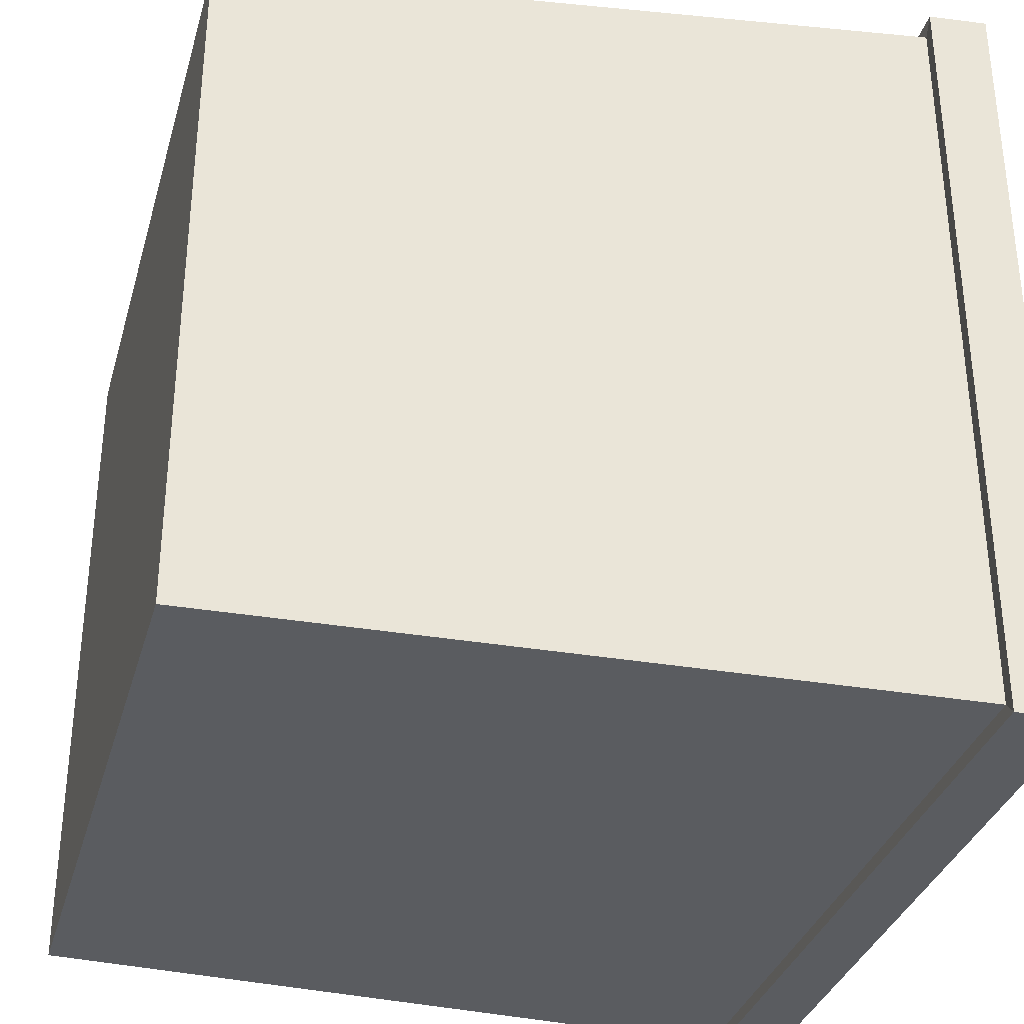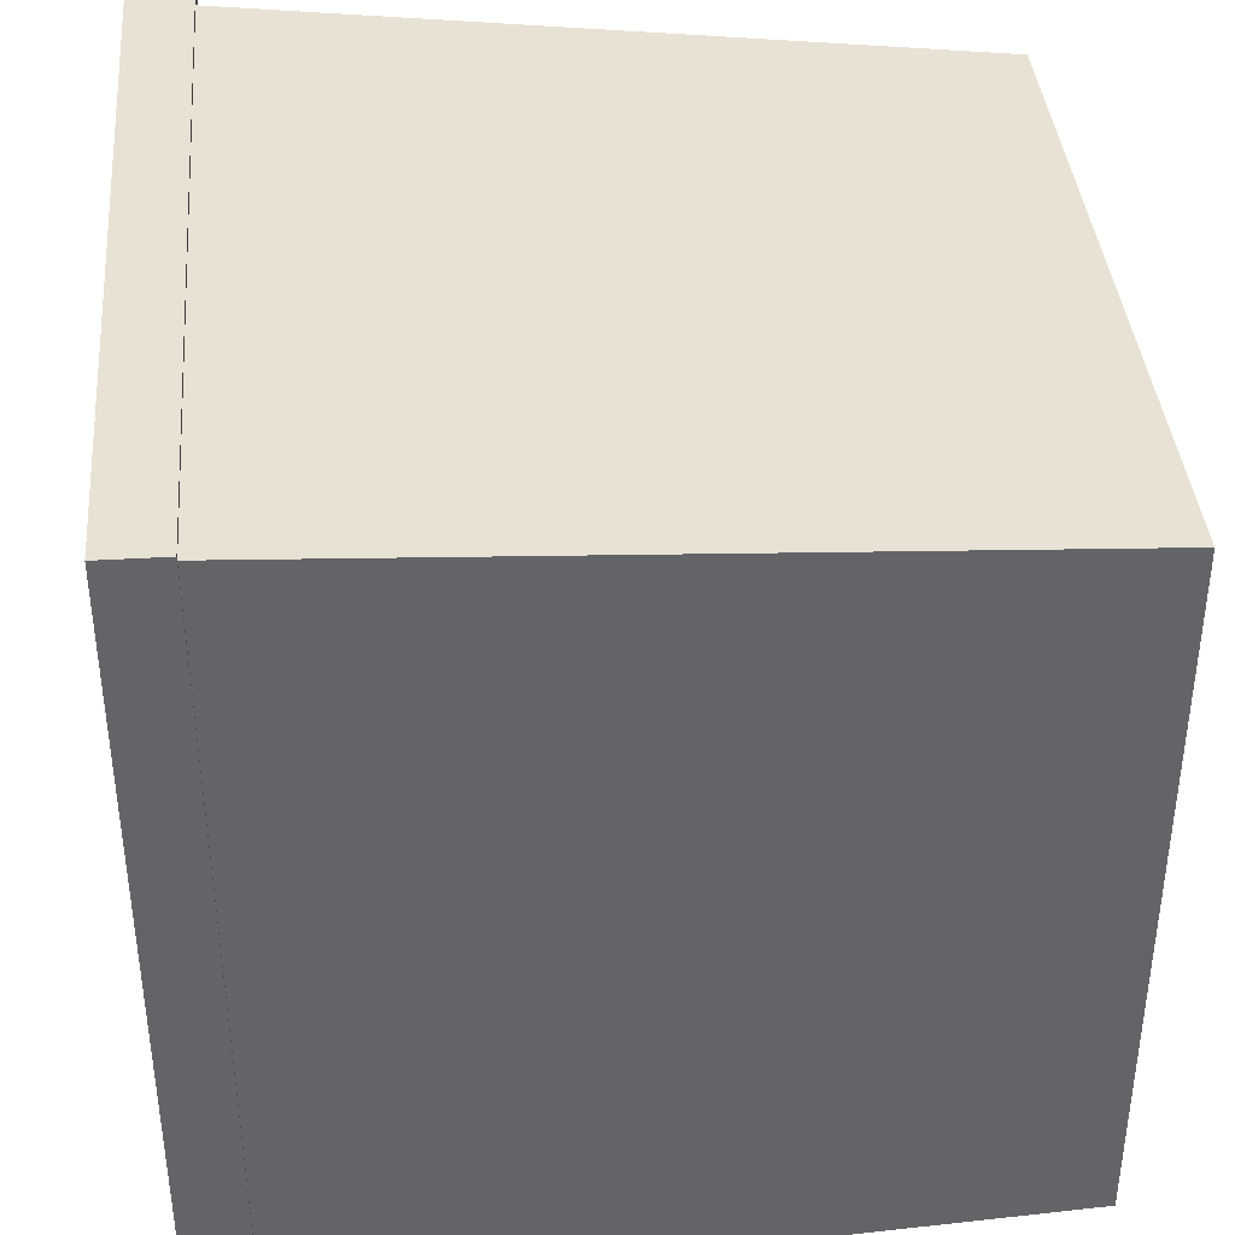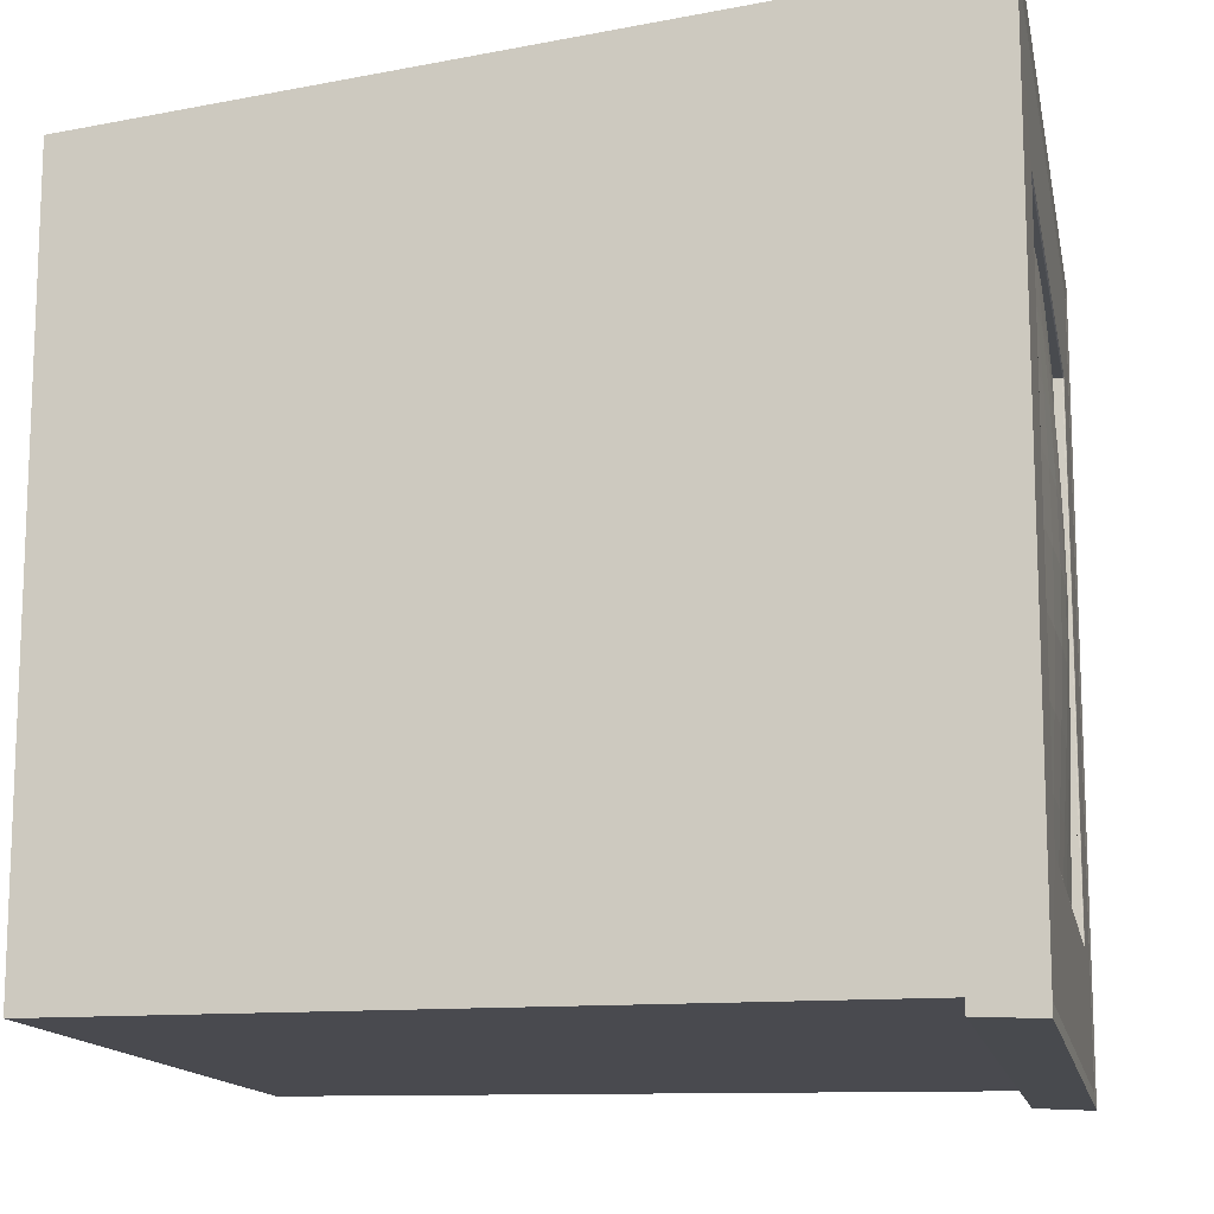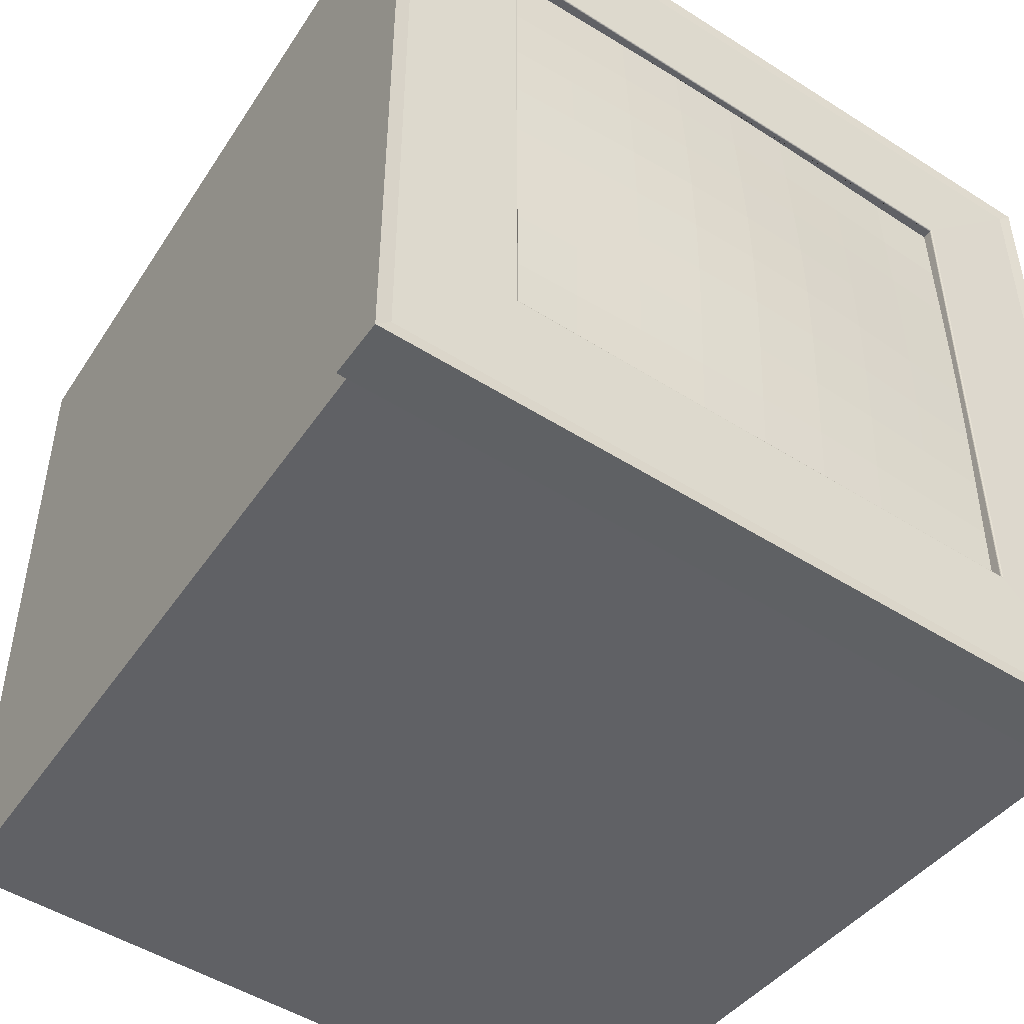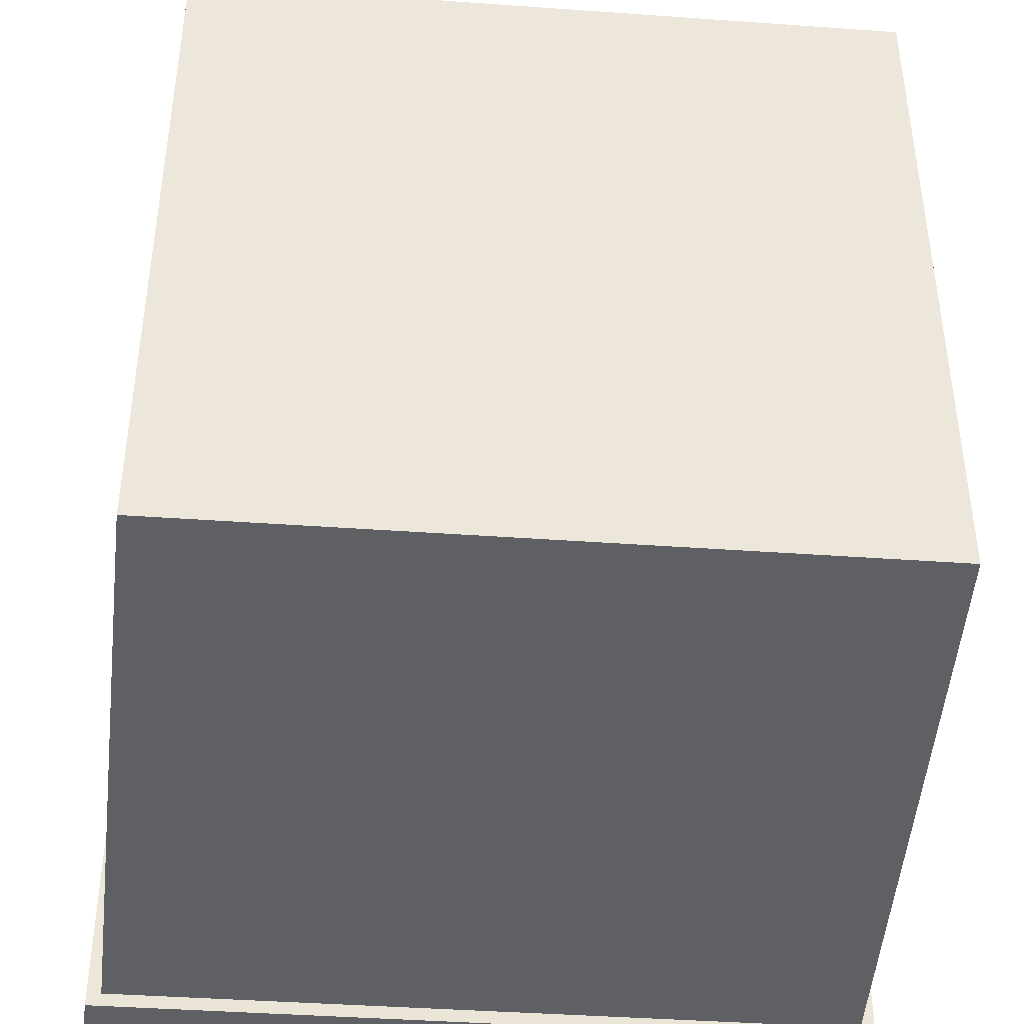
<metadata>
{"format":"obj","ext":"obj","renderer":"f3d","projection":"perspective","resolution":1024,"background":"white","views":[{"elev":-33.6,"azim":164.7,"up":"+Y"},{"elev":39.2,"azim":-5.0,"up":"+Y"},{"elev":-13.7,"azim":-169.2,"up":"+Y"},{"elev":-48.5,"azim":-125.4,"up":"+Y"},{"elev":-42.1,"azim":85.1,"up":"+Y"}]}
</metadata>
<code>
o Cube.094
v 0.7084 1.772 2.324
v 0.7084 3.283 2.324
v 0.7084 1.772 0.8124
v 0.7084 3.283 0.8124
v -0.9591 1.759 0.7344
v -0.9591 1.759 2.402
v -0.9591 3.426 2.402
v -0.9591 3.426 0.7344
v -0.8358 1.764 0.7401
v -0.8358 3.42 0.7401
v -0.8358 1.764 2.396
v -0.8358 3.42 2.396
v -0.9615 1.726 0.7021
v -0.9615 1.726 2.434
v -0.9615 3.458 2.434
v -0.9615 3.458 0.7021
v -0.8334 1.732 0.7081
v -0.8334 3.452 0.7081
v -0.8334 1.732 2.428
v -0.8334 3.452 2.428
v -0.9372 2.017 2.143
v -0.9372 3.167 2.143
v -0.9372 2.017 0.9931
v -0.9372 3.167 0.9931
v -0.9393 2.017 1.137
v -0.942 2.017 1.281
v -0.9443 2.017 1.424
v -0.9452 2.017 1.568
v -0.9443 2.017 1.712
v -0.942 2.017 1.856
v -0.9393 2.017 1.999
v -0.9393 2.161 2.143
v -0.942 2.305 2.143
v -0.9443 2.449 2.143
v -0.9452 2.592 2.143
v -0.9443 2.736 2.143
v -0.942 2.88 2.143
v -0.9393 3.024 2.143
v -0.9393 3.167 1.999
v -0.942 3.167 1.856
v -0.9443 3.167 1.712
v -0.9452 3.167 1.568
v -0.9443 3.167 1.424
v -0.942 3.167 1.281
v -0.9393 3.167 1.137
v -0.9393 3.024 0.9931
v -0.942 2.88 0.9931
v -0.9443 2.736 0.9931
v -0.9452 2.592 0.9931
v -0.9443 2.449 0.9931
v -0.942 2.305 0.9931
v -0.9393 2.161 0.9931
v -0.9435 2.161 1.999
v -0.9482 2.161 1.856
v -0.9518 2.161 1.712
v -0.9531 2.161 1.568
v -0.9518 2.161 1.424
v -0.9482 2.161 1.281
v -0.9435 2.161 1.137
v -0.9482 2.305 1.999
v -0.9546 2.305 1.856
v -0.9594 2.305 1.712
v -0.9612 2.305 1.568
v -0.9594 2.305 1.424
v -0.9546 2.305 1.281
v -0.9482 2.305 1.137
v -0.9518 2.449 1.999
v -0.9594 2.449 1.856
v -0.9652 2.449 1.712
v -0.9675 2.449 1.568
v -0.9652 2.449 1.424
v -0.9594 2.449 1.281
v -0.9518 2.449 1.137
v -0.9531 2.592 1.999
v -0.9612 2.592 1.856
v -0.9675 2.592 1.712
v -0.97 2.592 1.568
v -0.9675 2.592 1.424
v -0.9612 2.592 1.281
v -0.9531 2.592 1.137
v -0.9518 2.736 1.999
v -0.9594 2.736 1.856
v -0.9652 2.736 1.712
v -0.9675 2.736 1.568
v -0.9652 2.736 1.424
v -0.9594 2.736 1.281
v -0.9518 2.736 1.137
v -0.9482 2.88 1.999
v -0.9546 2.88 1.856
v -0.9594 2.88 1.712
v -0.9612 2.88 1.568
v -0.9594 2.88 1.424
v -0.9546 2.88 1.281
v -0.9482 2.88 1.137
v -0.9435 3.024 1.999
v -0.9482 3.024 1.856
v -0.9518 3.024 1.712
v -0.9531 3.024 1.568
v -0.9518 3.024 1.424
v -0.9482 3.024 1.281
v -0.9435 3.024 1.137
v -0.9598 2.014 2.147
v -0.9565 2.017 2.143
v -0.9597 2.015 2.146
v -0.9592 2.016 2.145
v -0.9585 2.017 2.144
v -0.9575 2.017 2.143
v -0.9598 3.171 2.147
v -0.9565 3.167 2.143
v -0.9597 3.17 2.146
v -0.9592 3.169 2.145
v -0.9585 3.168 2.144
v -0.9575 3.168 2.143
v -0.9565 2.017 0.9931
v -0.9598 2.014 0.9897
v -0.9575 2.017 0.9929
v -0.9585 2.017 0.9924
v -0.9592 2.016 0.9917
v -0.9597 2.015 0.9907
v -0.9598 3.171 0.9897
v -0.9565 3.167 0.9931
v -0.9597 3.17 0.9907
v -0.9592 3.169 0.9917
v -0.9585 3.168 0.9924
v -0.9575 3.168 0.9929
v -0.9596 1.915 2.246
v -0.9596 1.915 0.8907
v -0.9596 3.27 2.246
v -0.9596 3.27 0.8907
v 0.6828 3.285 0.8112
v 0.6828 1.772 2.325
v 0.6828 1.772 0.8112
v 0.6828 3.285 2.325
v -0.8012 1.764 0.7418
v -0.8012 3.417 2.395
v -0.8012 3.417 0.7418
v -0.8012 1.764 2.395
v -0.9591 3.404 2.402
v -0.9591 3.404 0.7344
v 0.7084 3.263 0.8124
v 0.7084 3.263 2.324
v -0.8358 3.398 2.396
v -0.8358 3.398 0.7401
v -0.9615 3.435 2.434
v -0.9615 3.435 0.7021
v -0.8334 3.429 2.428
v -0.8334 3.429 0.7081
v -0.9598 3.155 2.147
v -0.9597 3.154 2.146
v -0.9592 3.153 2.145
v -0.9585 3.152 2.144
v -0.9575 3.152 2.143
v -0.9565 3.152 2.143
v -0.9598 3.155 0.9897
v -0.9597 3.154 0.9907
v -0.9592 3.153 0.9917
v -0.9585 3.152 0.9924
v -0.9575 3.152 0.9929
v -0.9565 3.152 0.9931
v -0.9596 3.251 2.246
v -0.9596 3.251 0.8907
v 0.6828 3.265 2.325
v 0.6828 3.265 0.8112
v -0.8012 3.395 0.7418
v -0.8012 3.395 2.395
v -0.9591 1.791 0.7344
v 0.7084 1.802 0.8124
v 0.7084 1.802 2.324
v -0.8358 1.797 2.396
v -0.8358 1.797 0.7401
v -0.9615 1.76 0.7021
v -0.8334 1.766 2.428
v -0.8334 1.766 0.7081
v -0.9597 2.038 2.146
v -0.9592 2.039 2.145
v -0.9585 2.039 2.144
v -0.9575 2.04 2.143
v -0.9565 2.04 2.143
v -0.9598 2.037 0.9897
v -0.9596 1.942 0.8907
v 0.6828 1.801 2.325
v 0.6828 1.801 0.8112
v -0.8012 1.797 0.7418
v -0.8012 1.797 2.395
v -0.9591 1.791 2.402
v -0.9615 1.76 2.434
v -0.9598 2.037 2.147
v -0.9597 2.038 0.9907
v -0.9592 2.039 0.9917
v -0.9585 2.039 0.9924
v -0.9575 2.04 0.9929
v -0.9565 2.04 0.9931
v -0.9596 1.942 2.246
v -0.836 1.732 0.708
v -0.836 3.452 2.428
v -0.836 3.452 0.708
v -0.836 1.732 2.428
v -0.836 3.429 0.708
v -0.836 3.429 2.428
v -0.836 1.766 2.428
v -0.836 1.766 0.708
v -0.9569 1.726 0.7023
v -0.9569 3.458 2.434
v -0.9569 3.435 2.434
v -0.9569 1.761 2.434
v -0.9569 3.458 0.7023
v -0.9569 1.726 2.434
v -0.9569 3.435 0.7023
v -0.9569 1.761 0.7023
v -0.9591 1.759 0.7472
v -0.9591 3.426 0.7472
v 0.7084 1.772 0.8241
v 0.7084 3.283 0.8241
v -0.8358 3.42 0.7529
v -0.8358 1.764 0.7529
v -0.9615 1.726 0.7155
v -0.9615 3.458 0.7155
v -0.8334 3.452 0.7214
v -0.8334 1.732 0.7214
v -0.9598 2.014 0.9986
v -0.9597 2.015 0.9996
v -0.9592 2.016 1.001
v -0.9585 2.017 1.001
v -0.9575 2.017 1.002
v -0.9565 2.017 1.002
v -0.9598 3.171 0.9986
v -0.9597 3.17 0.9996
v -0.9592 3.169 1.001
v -0.9585 3.168 1.001
v -0.9575 3.168 1.002
v -0.9565 3.167 1.002
v -0.9596 1.915 0.9011
v -0.9596 3.27 0.9011
v 0.6828 3.285 0.8229
v 0.6828 1.772 0.8229
v -0.8012 1.764 0.7545
v -0.8012 3.417 0.7545
v 0.7084 3.263 0.8241
v 0.7084 1.802 0.8241
v -0.836 1.732 0.7213
v -0.836 3.452 0.7213
v -0.9569 1.726 0.7157
v -0.9569 3.458 0.7157
v -0.9591 1.759 2.39
v 0.7084 3.283 2.313
v -0.8358 3.42 2.384
v -0.8358 1.764 2.384
v -0.9615 1.726 2.422
v -0.8334 3.452 2.416
v -0.8334 1.732 2.416
v -0.9598 2.014 2.138
v -0.9597 3.17 2.137
v -0.9592 3.169 2.136
v -0.9585 3.168 2.136
v -0.9575 3.168 2.135
v -0.9565 3.167 2.135
v -0.9596 1.915 2.236
v 0.6828 3.285 2.314
v 0.6828 1.772 2.314
v -0.8012 1.764 2.383
v -0.8012 3.417 2.383
v 0.7084 3.263 2.313
v 0.7084 1.802 2.313
v -0.836 1.732 2.416
v -0.836 3.452 2.416
v -0.9569 1.726 2.422
v -0.9569 3.458 2.422
v -0.9591 3.426 2.39
v 0.7084 1.772 2.313
v -0.9615 3.458 2.422
v -0.9597 2.015 2.137
v -0.9592 2.016 2.136
v -0.9585 2.017 2.136
v -0.9575 2.017 2.135
v -0.9565 2.017 2.135
v -0.9598 3.171 2.138
v -0.9596 3.27 2.236
f 109 256 231 121 24 45 44 43 42 41 40 39 22
f 163 130 4 140
f 262 245 2 141
f 268 7 15 270
f 259 269 1 131
f 214 10 18 218
f 103 178 153 109 22 38 37 36 35 34 33 32 21
f 114 225 275 103 21 31 30 29 28 27 26 25 23
f 121 159 192 114 23 52 51 50 49 48 47 46 24
f 261 246 12 135
f 142 12 20 146
f 165 135 12 142
f 185 6 14 186
f 204 203 15 144
f 267 270 15 203
f 264 250 19 197
f 198 196 18 147
f 210 5 13 216
f 170 9 17 173
f 247 11 19 250
f 139 8 16 145
f 161 129 8 139
f 193 126 6 185
f 277 128 7 268
f 251 102 104 271
f 271 104 105 272
f 272 105 106 273
f 273 106 107 274
f 274 107 103 275
f 148 108 110 149
f 149 110 111 150
f 150 111 112 151
f 151 112 113 152
f 152 113 109 153
f 226 120 122 227
f 227 122 123 228
f 228 123 124 229
f 229 124 125 230
f 230 125 121 231
f 179 115 119 188
f 188 119 118 189
f 189 118 117 190
f 190 117 116 191
f 191 116 114 192
f 232 127 5 210
f 220 115 127 232
f 276 108 128 277
f 187 102 126 193
f 154 120 129 161
f 141 2 133 162
f 245 258 133 2
f 260 259 131 137
f 164 136 130 163
f 143 10 136 164
f 247 260 137 11
f 162 133 135 165
f 258 261 135 133
f 181 162 165 184
f 170 143 164 183
f 183 164 163 182
f 168 141 162 181
f 179 154 161 180
f 108 148 160 128
f 125 158 159 121
f 124 157 158 125
f 123 156 157 124
f 122 155 156 123
f 120 154 155 122
f 177 152 153 178
f 176 151 152 177
f 175 150 151 176
f 174 149 150 175
f 187 148 149 174
f 128 160 138 7
f 180 161 139 166
f 166 139 145 171
f 10 143 147 18
f 201 198 147 173
f 205 204 144 186
f 7 138 144 15
f 184 165 142 169
f 169 142 146 172
f 263 262 141 168
f 182 163 140 167
f 132 182 167 3
f 269 263 168 1
f 11 169 172 19
f 137 184 169 11
f 207 205 186 14
f 194 201 173 17
f 5 166 171 13
f 127 180 166 5
f 102 187 174 104
f 104 174 175 105
f 105 175 176 106
f 106 176 177 107
f 107 177 178 103
f 115 179 180 127
f 1 168 181 131
f 134 183 182 132
f 9 170 183 134
f 131 181 184 137
f 148 187 193 160
f 158 191 192 159
f 157 190 191 158
f 156 189 190 157
f 155 188 189 156
f 154 179 188 155
f 160 193 185 138
f 143 170 173 147
f 138 185 186 144
f 202 209 201 194
f 19 172 200 197
f 172 146 199 200
f 209 208 198 201
f 208 206 196 198
f 266 264 197 207
f 249 265 195 20
f 146 20 195 199
f 248 266 207 14
f 145 16 206 208
f 171 145 208 209
f 13 171 209 202
f 197 200 205 207
f 200 199 204 205
f 265 267 203 195
f 199 195 203 204
f 196 206 243 241
f 13 202 242 216
f 18 196 241 218
f 202 194 240 242
f 3 167 239 212
f 167 140 238 239
f 130 136 237 234
f 9 134 236 215
f 134 132 235 236
f 4 130 234 213
f 120 226 233 129
f 251 220 232 257
f 257 232 210 244
f 255 230 231 256
f 254 229 230 255
f 253 228 229 254
f 252 227 228 253
f 276 226 227 252
f 116 224 225 114
f 117 223 224 116
f 118 222 223 117
f 119 221 222 118
f 115 220 221 119
f 129 233 211 8
f 9 215 219 17
f 244 210 216 248
f 194 17 219 240
f 206 16 217 243
f 136 10 214 237
f 246 214 218 249
f 132 3 212 235
f 8 211 217 16
f 140 4 213 238
f 12 246 249 20
f 6 244 248 14
f 108 276 252 110
f 110 252 253 111
f 111 253 254 112
f 112 254 255 113
f 113 255 256 109
f 126 257 244 6
f 102 251 257 126
f 241 243 267 265
f 216 242 266 248
f 218 241 265 249
f 242 240 264 266
f 212 239 263 269
f 239 238 262 263
f 234 237 261 258
f 215 236 260 247
f 236 235 259 260
f 213 234 258 245
f 226 276 277 233
f 224 274 275 225
f 223 273 274 224
f 222 272 273 223
f 221 271 272 222
f 220 251 271 221
f 233 277 268 211
f 215 247 250 219
f 240 219 250 264
f 243 217 270 267
f 237 214 246 261
f 235 212 269 259
f 211 268 270 217
f 238 213 245 262
f 101 45 24 46
f 25 59 52 23
f 59 66 51 52
f 66 73 50 51
f 73 80 49 50
f 80 87 48 49
f 87 94 47 48
f 94 101 46 47
f 21 32 53 31
f 31 53 54 30
f 30 54 55 29
f 29 55 56 28
f 28 56 57 27
f 27 57 58 26
f 26 58 59 25
f 32 33 60 53
f 53 60 61 54
f 54 61 62 55
f 55 62 63 56
f 56 63 64 57
f 57 64 65 58
f 58 65 66 59
f 33 34 67 60
f 60 67 68 61
f 61 68 69 62
f 62 69 70 63
f 63 70 71 64
f 64 71 72 65
f 65 72 73 66
f 34 35 74 67
f 67 74 75 68
f 68 75 76 69
f 69 76 77 70
f 70 77 78 71
f 71 78 79 72
f 72 79 80 73
f 35 36 81 74
f 74 81 82 75
f 75 82 83 76
f 76 83 84 77
f 77 84 85 78
f 78 85 86 79
f 79 86 87 80
f 36 37 88 81
f 81 88 89 82
f 82 89 90 83
f 83 90 91 84
f 84 91 92 85
f 85 92 93 86
f 86 93 94 87
f 37 38 95 88
f 88 95 96 89
f 89 96 97 90
f 90 97 98 91
f 91 98 99 92
f 92 99 100 93
f 93 100 101 94
f 38 22 39 95
f 95 39 40 96
f 96 40 41 97
f 97 41 42 98
f 98 42 43 99
f 99 43 44 100
f 100 44 45 101

</code>
